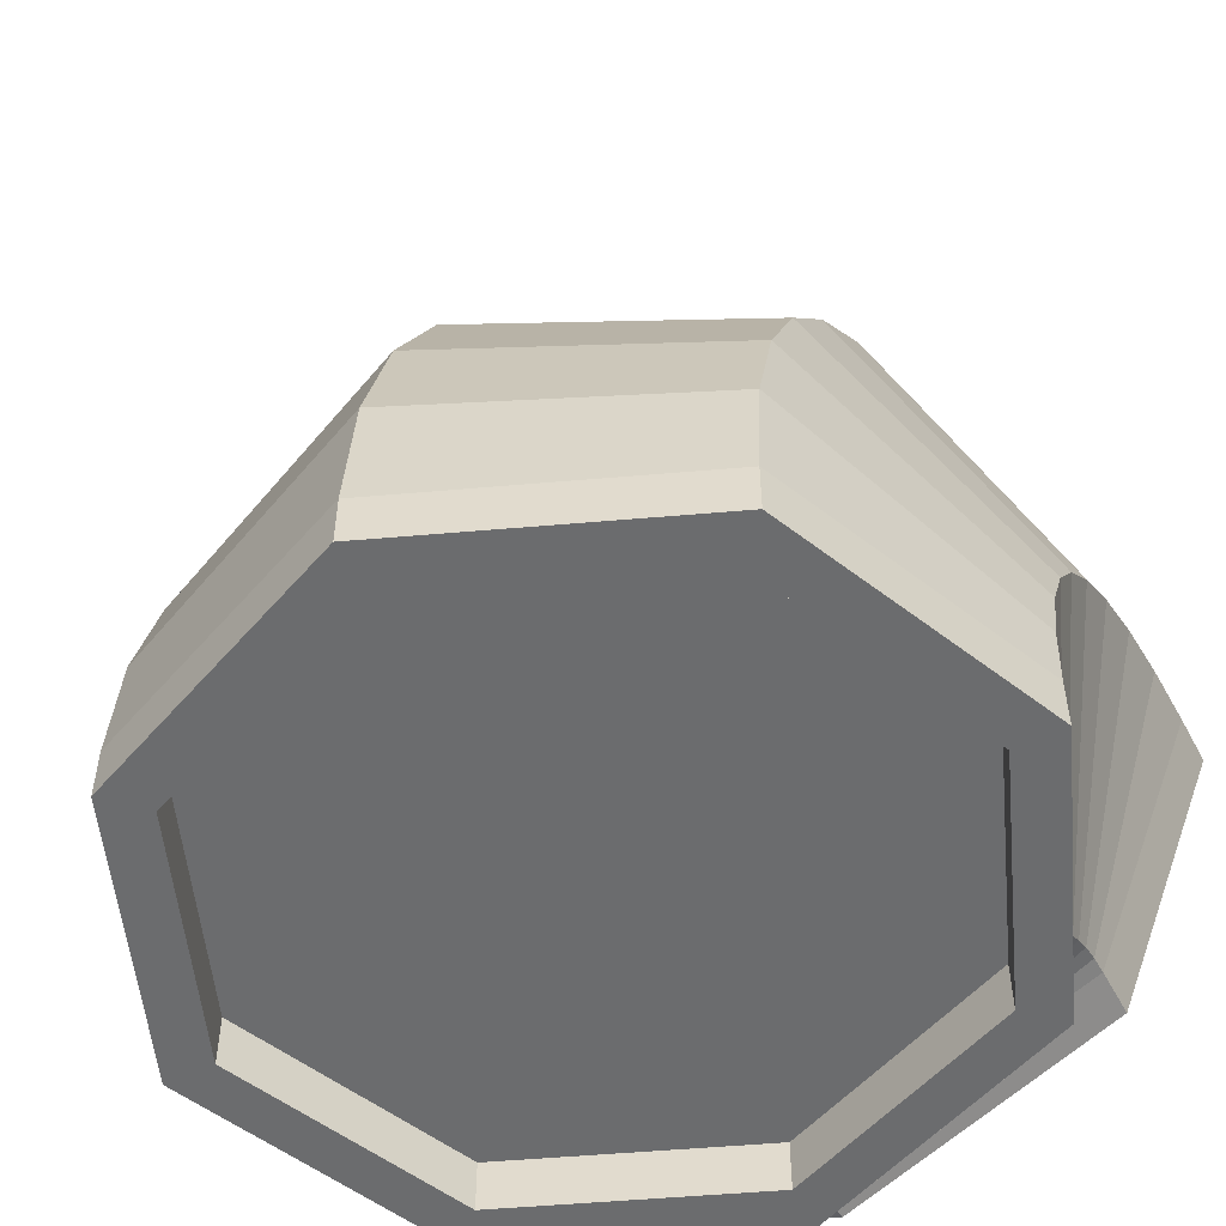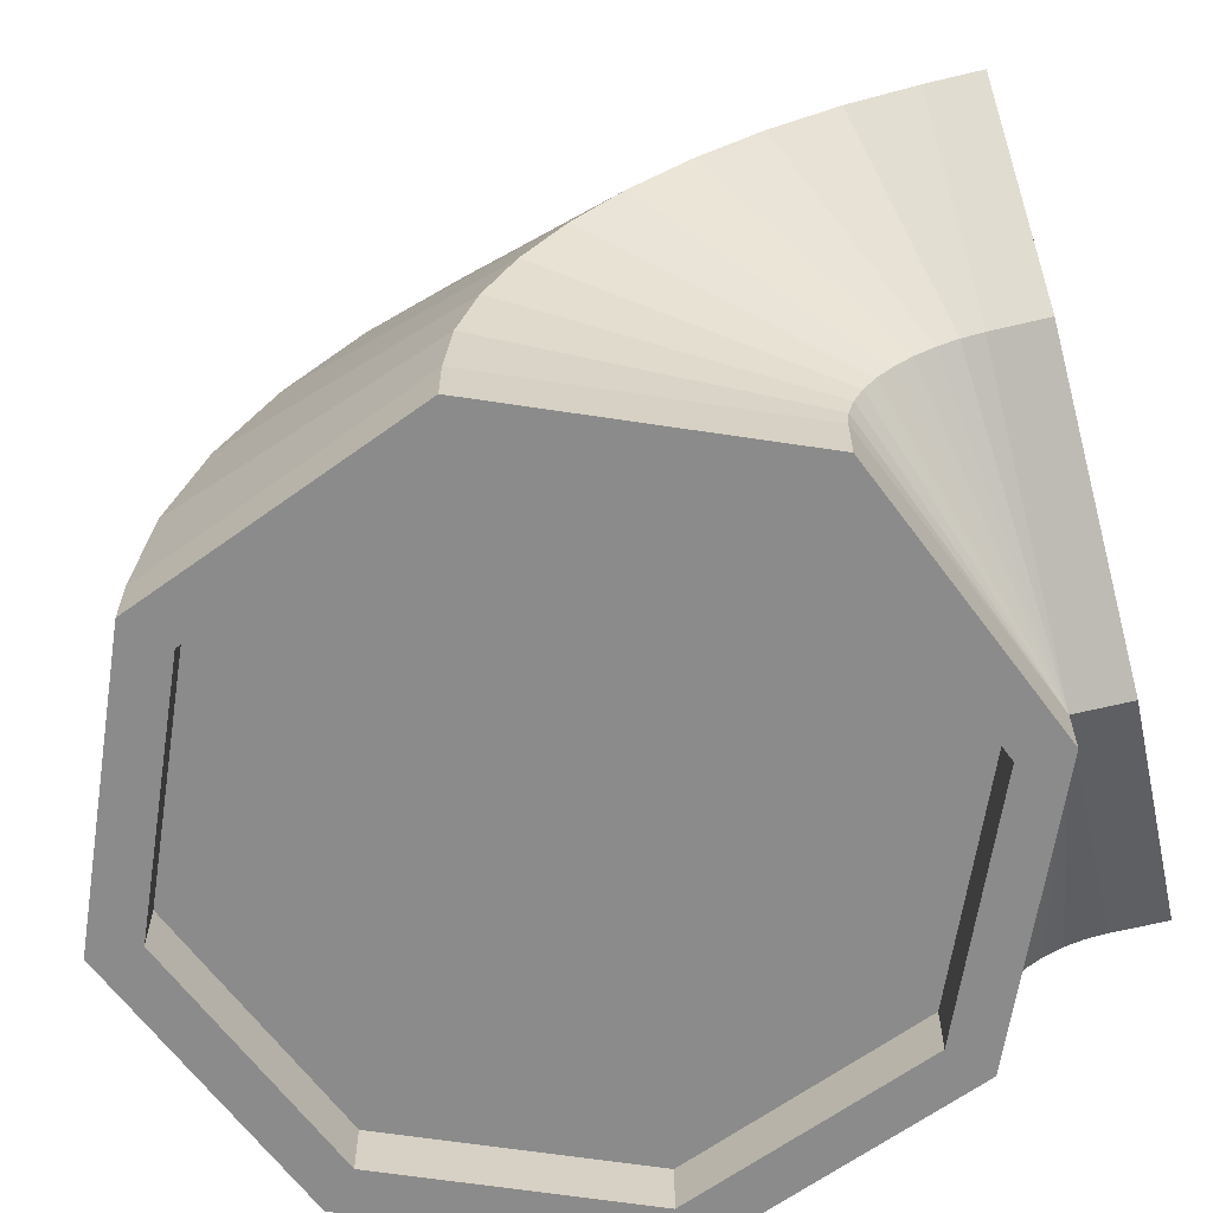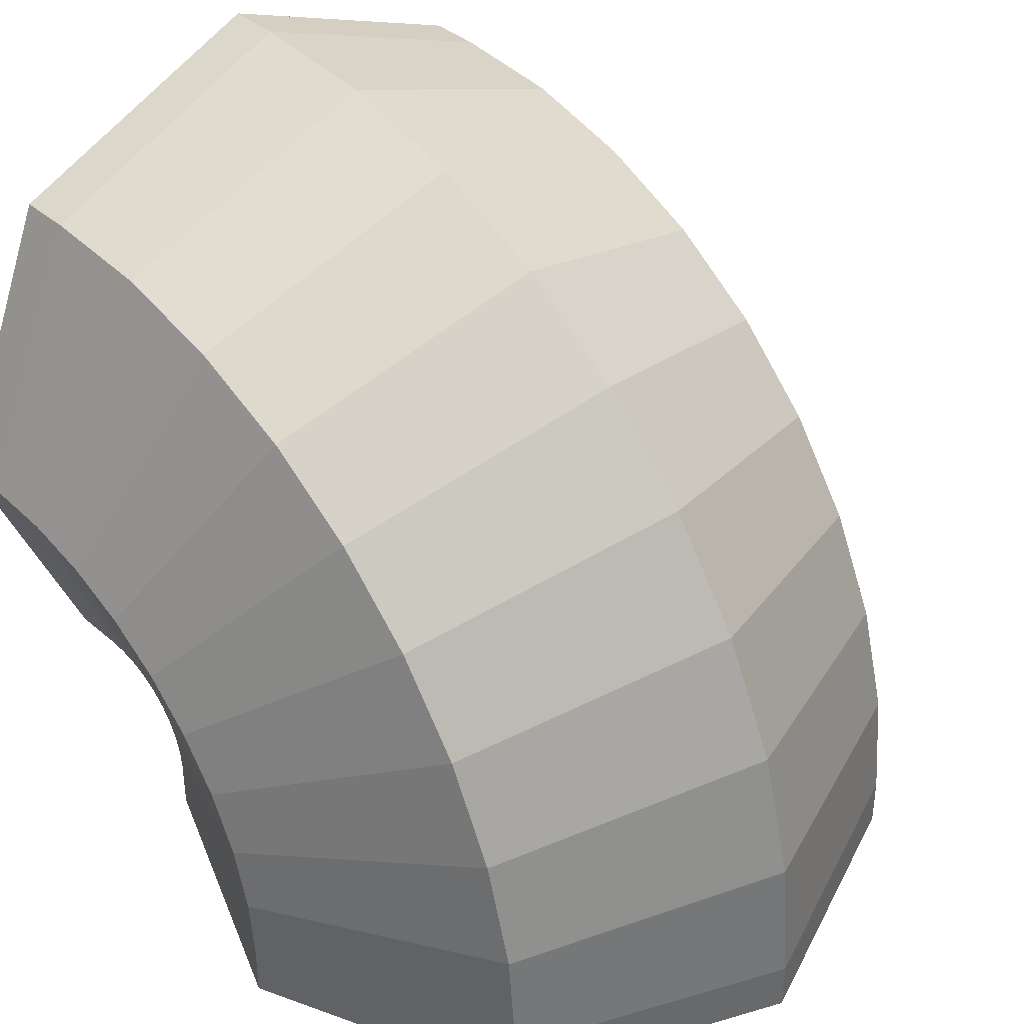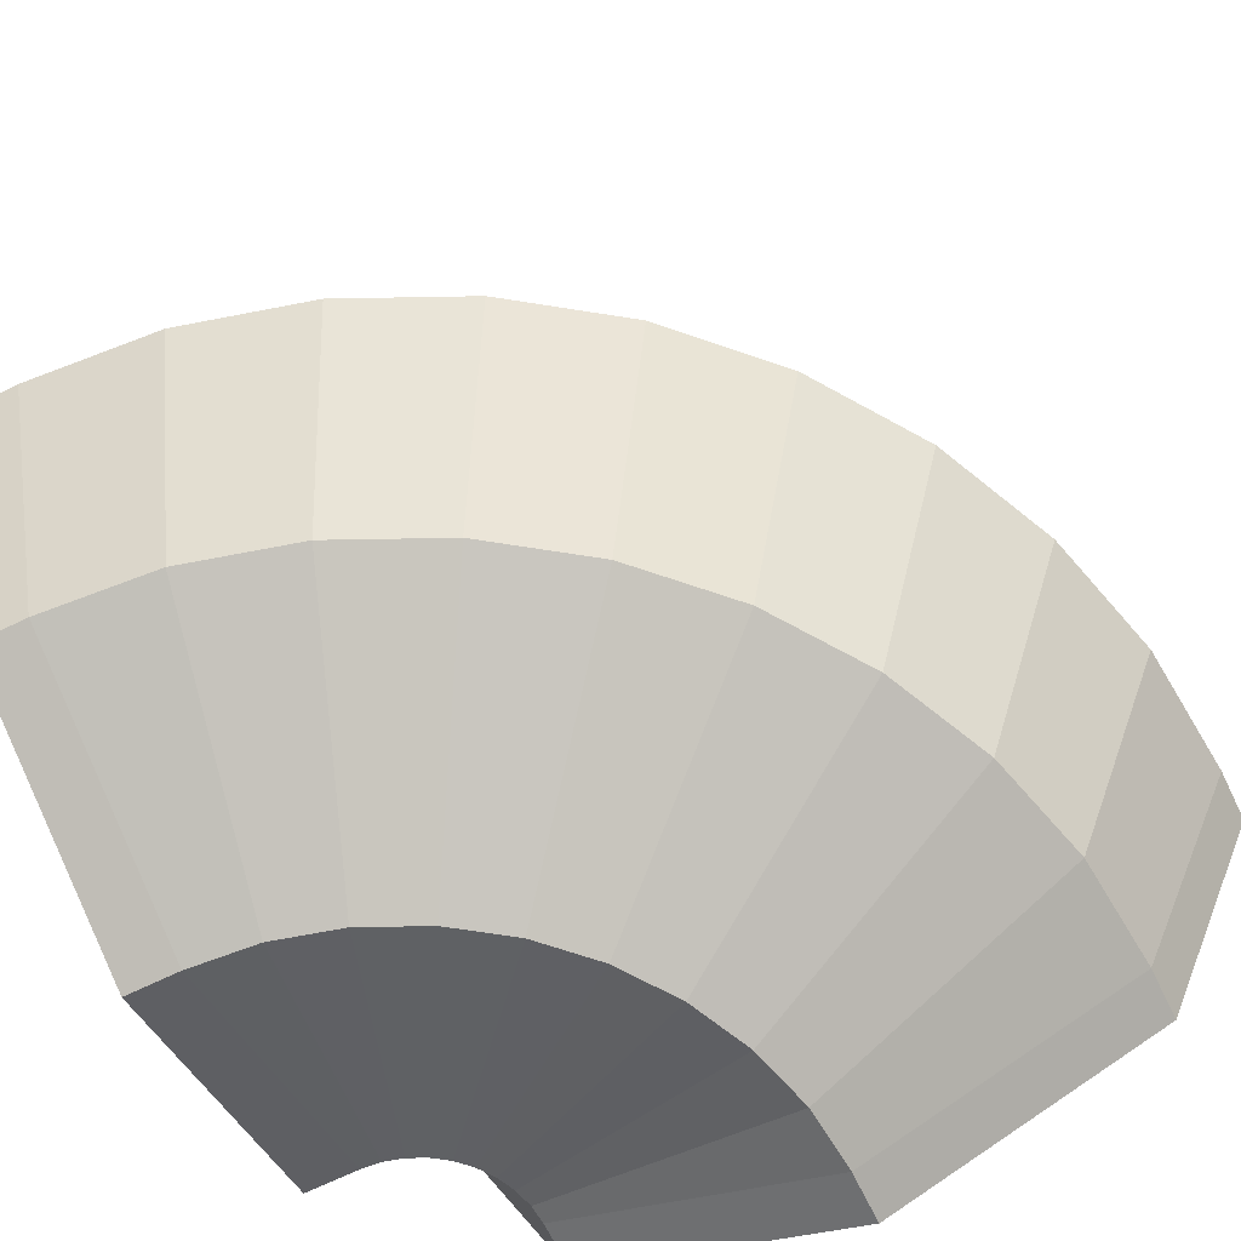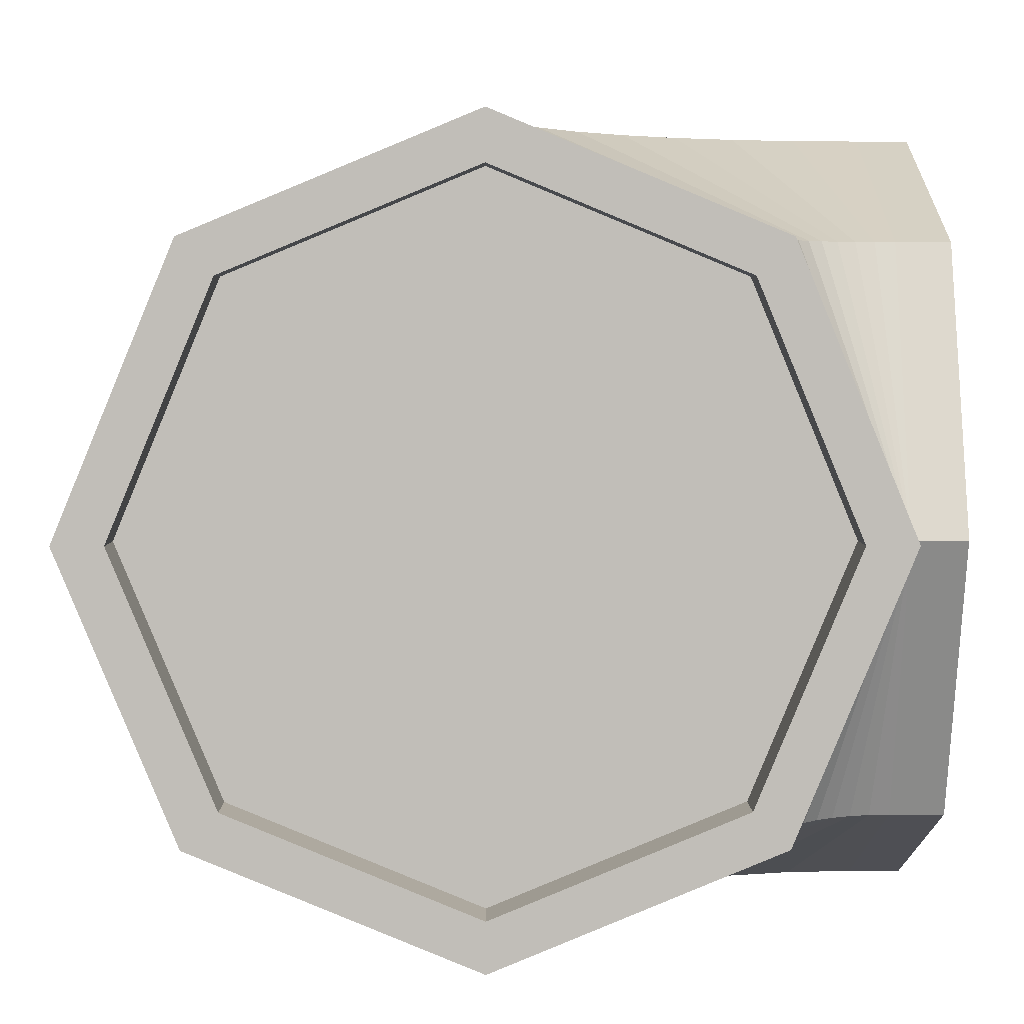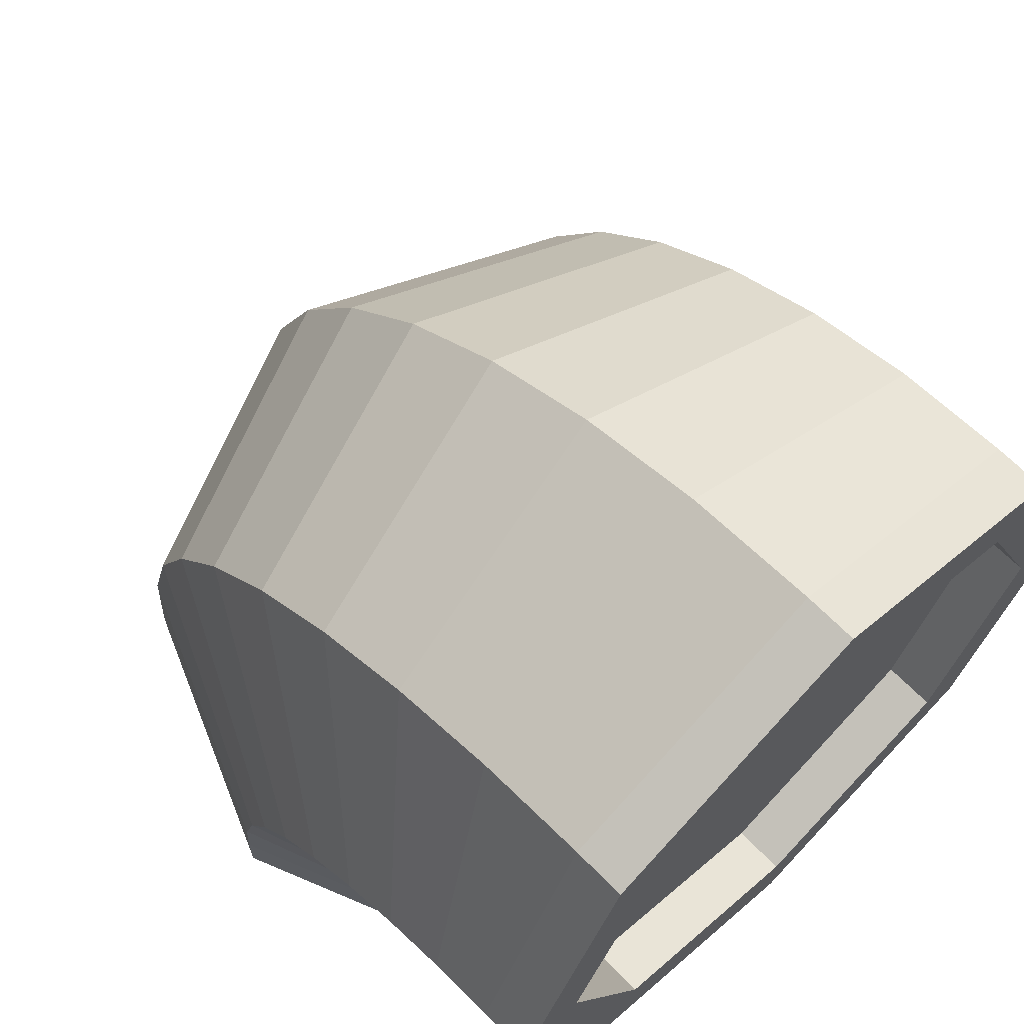
<metadata>
{"format":"obj","ext":"obj","renderer":"f3d","projection":"perspective","resolution":1024,"background":"white","views":[{"elev":-53.6,"azim":-62.2,"up":"+Y"},{"elev":-63.8,"azim":13.8,"up":"+Y"},{"elev":38.6,"azim":-132.9,"up":"+Y"},{"elev":-68.3,"azim":-154.0,"up":"+Z"},{"elev":4.2,"azim":-0.4,"up":"+Z"},{"elev":66.6,"azim":45.7,"up":"+Y"}]}
</metadata>
<code>
o Cube.001_Cube.000
v 0.25 0 0.03
v 0.09444 0 0.09444
v 0.03 0 0.25
v 0.09444 0 0.4056
v 0.25 0 0.47
v 0.4056 0 0.4056
v 0.47 0 0.25
v 0.4056 0 0.09444
v 0.25 0.03 0.03
v 0.09444 0.03 0.09444
v 0.03 0.03 0.25
v 0.09444 0.03 0.4056
v 0.25 0.03 0.47
v 0.4056 0.03 0.4056
v 0.47 0.03 0.25
v 0.4056 0.03 0.09444
v 0.47 0.25 0.03
v 0.47 0.4056 0.09444
v 0.47 0.25 0.47
v 0.47 0.09444 0.4056
v 0.47 0.09444 0.09444
v 0.5 0.25 0.03
v 0.5 0.4056 0.09444
v 0.5 0.47 0.25
v 0.5 0.4056 0.4056
v 0.5 0.25 0.47
v 0.5 0.09444 0.4056
v 0.5 0.03 0.25
v 0.5 0.09444 0.09444
v 0.2533 0.0682 0.03
v 0.1001 0.09522 0.09444
v 0.03669 0.1064 0.25
v 0.1001 0.09522 0.4056
v 0.2533 0.0682 0.47
v 0.4065 0.04119 0.4056
v 0.4065 0.04119 0.09444
v 0.2633 0.1052 0.03
v 0.1171 0.1585 0.09444
v 0.05654 0.1805 0.25
v 0.1171 0.1585 0.4056
v 0.2633 0.1052 0.47
v 0.4095 0.05204 0.4056
v 0.4095 0.05204 0.09444
v 0.2795 0.14 0.03
v 0.1448 0.2178 0.09444
v 0.08895 0.25 0.25
v 0.1448 0.2178 0.4056
v 0.2795 0.14 0.47
v 0.4142 0.06222 0.4056
v 0.4142 0.06222 0.09444
v 0.3015 0.1714 0.03
v 0.1823 0.2714 0.09444
v 0.1329 0.3128 0.25
v 0.1823 0.2714 0.4056
v 0.3015 0.1714 0.47
v 0.4206 0.07142 0.4056
v 0.4206 0.07142 0.09444
v 0.3286 0.1985 0.03
v 0.2286 0.3177 0.09444
v 0.1872 0.3671 0.25
v 0.2286 0.3177 0.4056
v 0.3286 0.1985 0.47
v 0.4286 0.07936 0.4056
v 0.4286 0.07936 0.09444
v 0.36 0.2205 0.03
v 0.2822 0.3552 0.09444
v 0.25 0.4111 0.25
v 0.2822 0.3552 0.4056
v 0.36 0.2205 0.47
v 0.4378 0.0858 0.4056
v 0.4378 0.0858 0.09444
v 0.3948 0.2367 0.03
v 0.3416 0.3829 0.09444
v 0.3195 0.4435 0.25
v 0.3416 0.3829 0.4056
v 0.3948 0.2367 0.47
v 0.448 0.09055 0.4056
v 0.448 0.09055 0.09444
v 0.4318 0.2467 0.03
v 0.4048 0.3999 0.09444
v 0.3936 0.4633 0.25
v 0.4048 0.3999 0.4056
v 0.4318 0.2467 0.47
v 0.4588 0.09346 0.4056
v 0.4588 0.09346 0.09444
v 0.47 0.47 0.25
v 0.47 0.4056 0.4056
v 0.5 0.25 0.06916
v 0.5 0.3779 0.1221
v 0.5 0.4308 0.25
v 0.5 0.3779 0.3779
v 0.5 0.25 0.4308
v 0.5 0.1221 0.3779
v 0.5 0.06916 0.25
v 0.5 0.1221 0.1221
v 0.47 0.25 0.06916
v 0.47 0.3779 0.1221
v 0.47 0.4308 0.25
v 0.47 0.3779 0.3779
v 0.47 0.25 0.4308
v 0.47 0.1221 0.3779
v 0.47 0.06916 0.25
v 0.47 0.1221 0.1221
v 0.25 0 0.05766
v 0.114 0 0.114
v 0.05766 0 0.25
v 0.114 0 0.386
v 0.25 0 0.4423
v 0.386 0 0.386
v 0.4423 0 0.25
v 0.386 0 0.114
v 0.25 0.03 0.05766
v 0.114 0.03 0.114
v 0.05766 0.03 0.25
v 0.114 0.03 0.386
v 0.25 0.03 0.4423
v 0.386 0.03 0.386
v 0.4423 0.03 0.25
v 0.386 0.03 0.114
f 8 16 15 7
f 6 14 13 5
f 4 12 11 3
f 2 10 9 1
f 1 9 16 8
f 7 15 14 6
f 5 13 12 4
f 3 11 10 2
f 7 6 109 110
f 1 8 111 104
f 2 1 104 105
f 4 3 106 107
f 6 5 108 109
f 8 7 110 111
f 20 27 26 19
f 18 23 22 17
f 17 22 29 21
f 9 10 31 30
f 16 9 30 36
f 12 13 34 33
f 10 11 32 31
f 13 14 35 34
f 11 12 33 32
f 33 34 41 40
f 31 32 39 38
f 34 35 42 41
f 32 33 40 39
f 30 31 38 37
f 36 30 37 43
f 37 38 45 44
f 43 37 44 50
f 40 41 48 47
f 38 39 46 45
f 41 42 49 48
f 39 40 47 46
f 48 49 56 55
f 46 47 54 53
f 44 45 52 51
f 50 44 51 57
f 47 48 55 54
f 45 46 53 52
f 52 53 60 59
f 55 56 63 62
f 53 54 61 60
f 51 52 59 58
f 57 51 58 64
f 54 55 62 61
f 64 58 65 71
f 61 62 69 68
f 59 60 67 66
f 62 63 70 69
f 60 61 68 67
f 58 59 66 65
f 67 68 75 74
f 65 66 73 72
f 71 65 72 78
f 68 69 76 75
f 66 67 74 73
f 69 70 77 76
f 76 77 84 83
f 74 75 82 81
f 72 73 80 79
f 78 72 79 85
f 75 76 83 82
f 73 74 81 80
f 81 82 87 86
f 21 29 28 15
f 87 25 24 86
f 15 28 27 20
f 19 26 25 87
f 86 24 23 18
f 14 15 35
f 15 16 36
f 35 15 42
f 15 36 43
f 42 15 49
f 15 43 50
f 15 50 57
f 49 15 56
f 15 57 64
f 56 15 63
f 63 15 70
f 15 64 71
f 70 15 77
f 15 71 78
f 15 78 85
f 77 15 84
f 82 83 19 87
f 80 81 86 18
f 15 85 21
f 83 84 20 19
f 79 80 18 17
f 85 79 17 21
f 84 15 20
f 28 29 95 94
f 26 27 93 92
f 24 25 91 90
f 22 23 89 88
f 29 22 88 95
f 27 28 94 93
f 25 26 92 91
f 23 24 90 89
f 93 94 102 101
f 91 92 100 99
f 89 90 98 97
f 94 95 103 102
f 92 93 101 100
f 90 91 99 98
f 88 89 97 96
f 95 88 96 103
f 5 4 107 108
f 3 2 105 106
f 110 109 117 118
f 105 104 112 113
f 107 106 114 115
f 109 108 116 117
f 111 110 118 119
f 106 105 113 114
f 108 107 115 116
f 104 111 119 112
f 101 102 103
f 103 96 101
f 96 97 100
f 96 100 101
f 98 99 97
f 97 99 100
f 119 118 112
f 118 116 113
f 117 116 118
f 116 114 113
f 118 113 112
f 116 115 114

</code>
